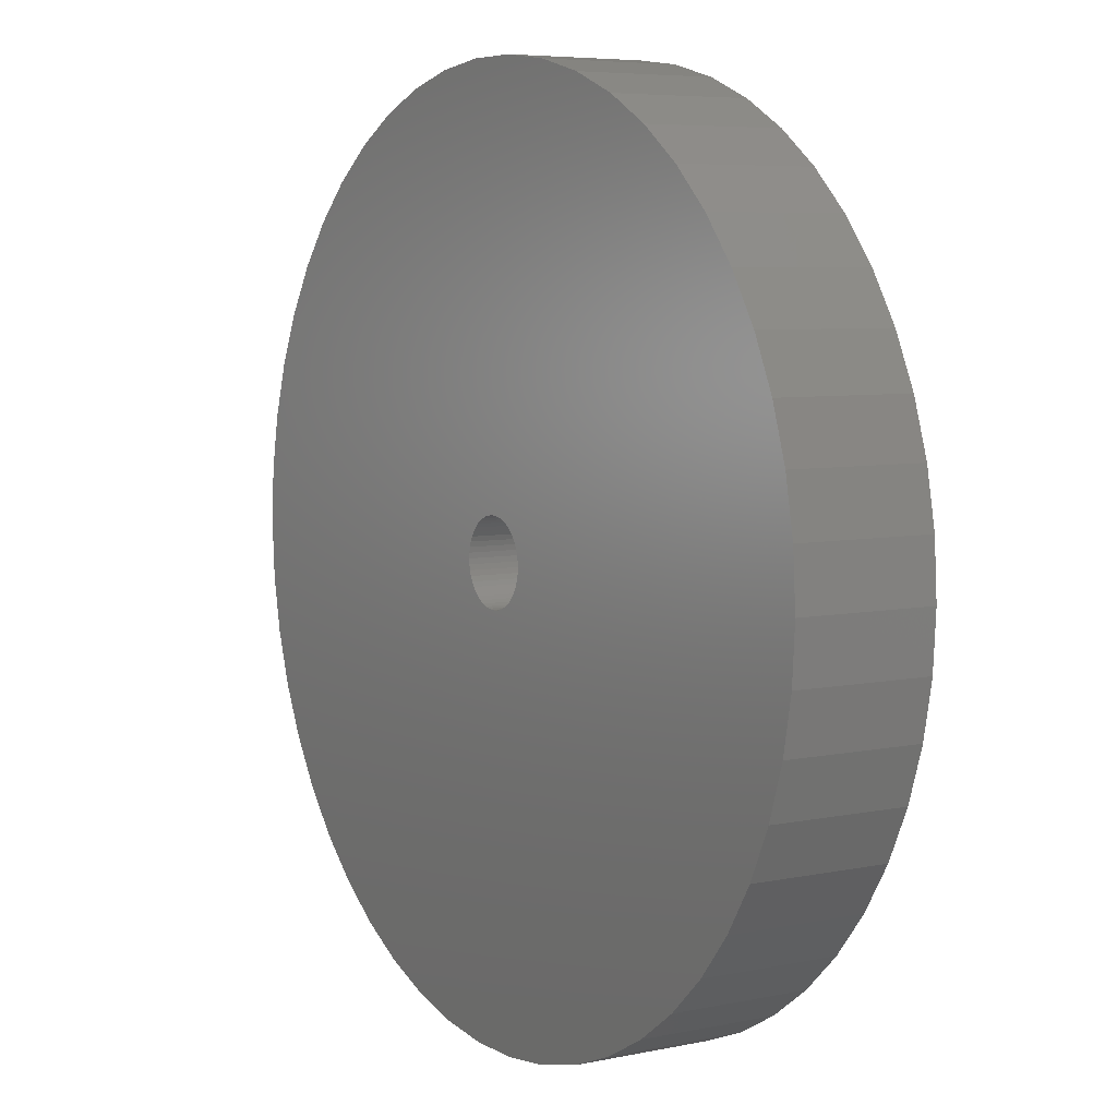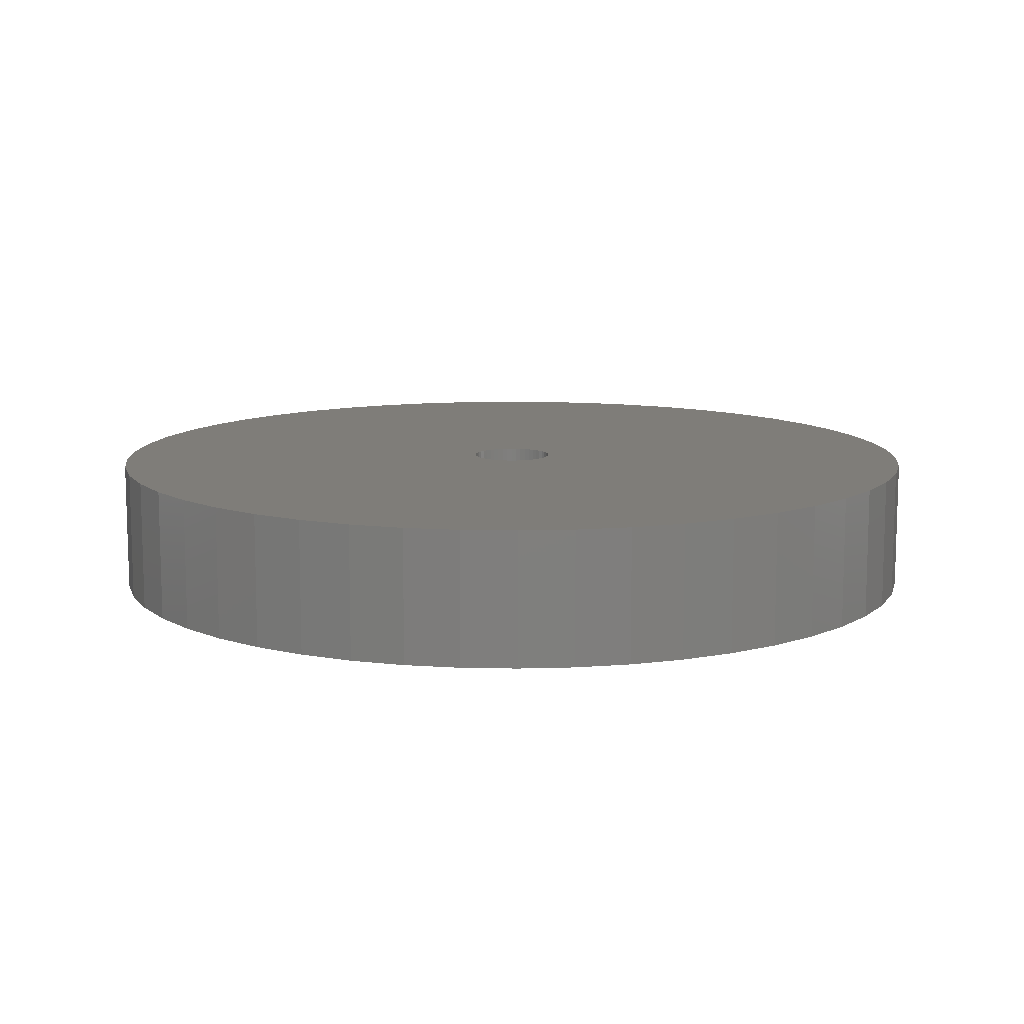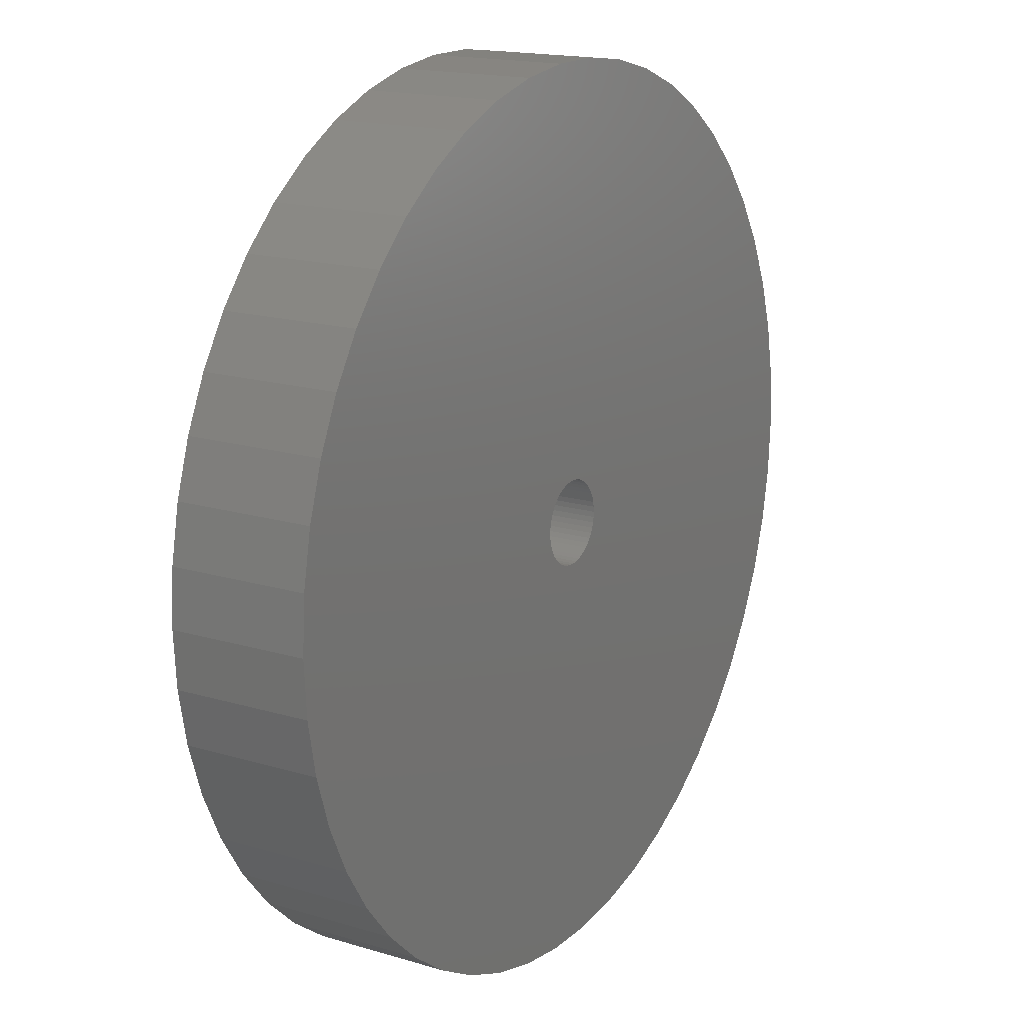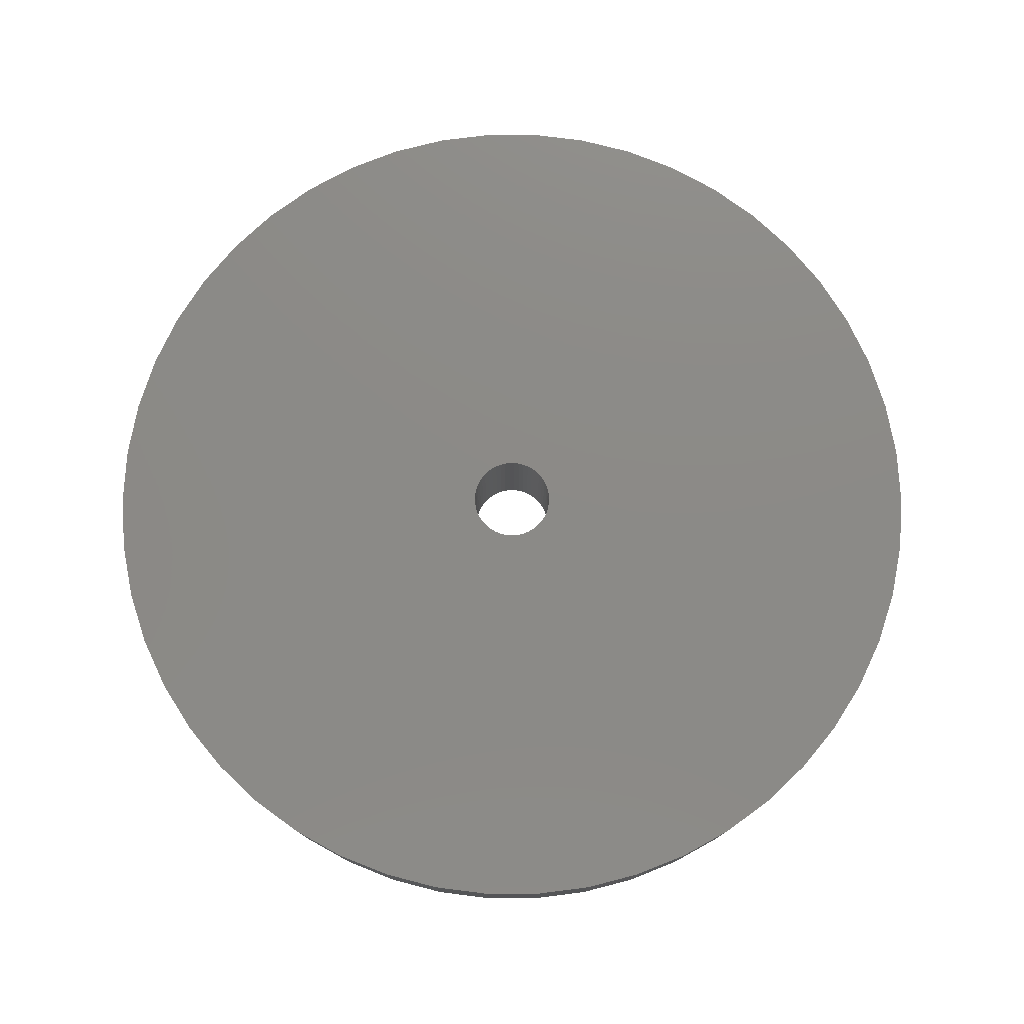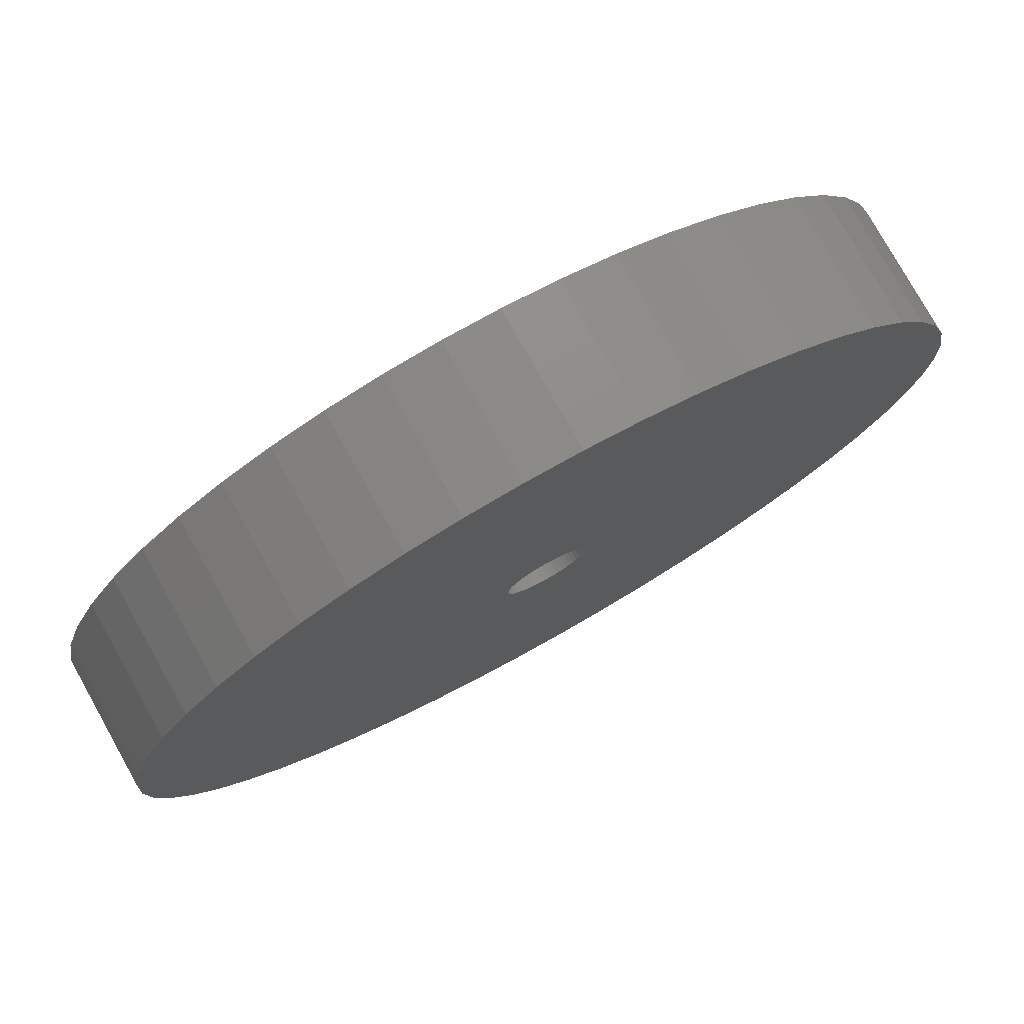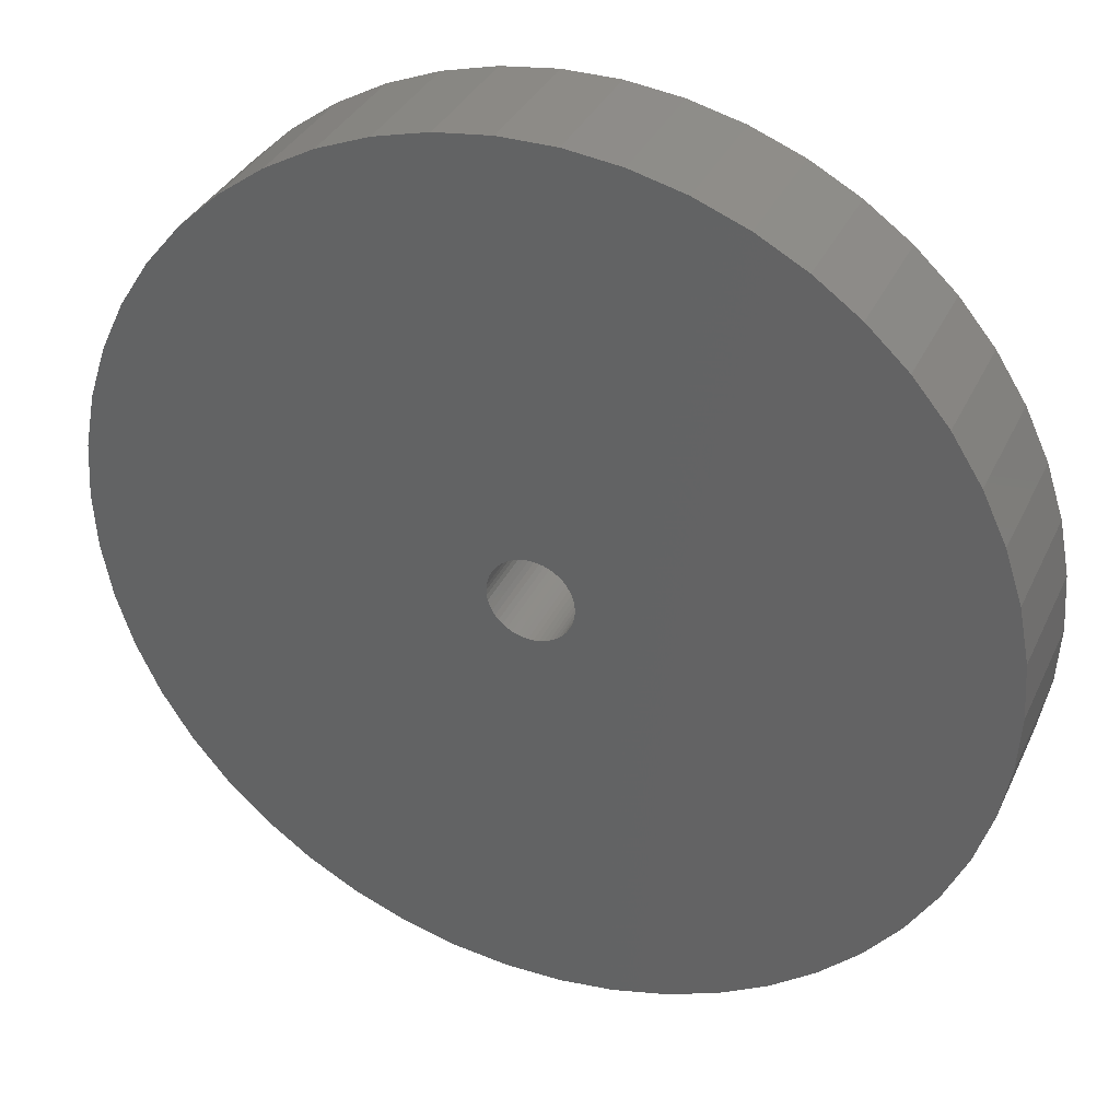
<metadata>
{"format":"stl","ext":"stl","renderer":"f3d","projection":"perspective","resolution":1024,"background":"white","views":[{"elev":6.2,"azim":58.0,"up":"+Y"},{"elev":11.0,"azim":-76.3,"up":"+Z"},{"elev":16.9,"azim":121.2,"up":"+Y"},{"elev":77.5,"azim":57.6,"up":"+Z"},{"elev":77.7,"azim":-29.2,"up":"+Y"},{"elev":34.6,"azim":-157.6,"up":"+Y"}]}
</metadata>
<code>
# stl→obj: 200 verts, 400 faces
v 16.25 0 2.5
v 16.12 2.037 -2.5
v 16.12 2.037 2.5
v 16.25 0 -2.5
v -16.25 0 -2.5
v -16.12 2.037 2.5
v -16.12 2.037 -2.5
v -16.25 0 2.5
v 1.02 16.22 -2.5
v -1.02 16.22 2.5
v 1.02 16.22 2.5
v -1.02 16.22 -2.5
v -1.02 -16.22 -2.5
v 1.02 -16.22 2.5
v -1.02 -16.22 2.5
v 1.02 -16.22 -2.5
v 11.85 11.12 -2.5
v 10.36 12.52 2.5
v 11.85 11.12 2.5
v 10.36 12.52 -2.5
v -10.36 12.52 -2.5
v -11.85 11.12 2.5
v -10.36 12.52 2.5
v -11.85 11.12 -2.5
v -5.022 15.45 -2.5
v -6.919 14.7 2.5
v -5.022 15.45 2.5
v -6.919 14.7 -2.5
v 15.11 5.982 2.5
v 14.24 7.829 -2.5
v 14.24 7.829 2.5
v 15.11 5.982 -2.5
v 15.74 4.041 -2.5
v 15.74 4.041 2.5
v 13.15 9.552 -2.5
v 13.15 9.552 2.5
v 6.919 14.7 -2.5
v 5.022 15.45 2.5
v 6.919 14.7 2.5
v 5.022 15.45 -2.5
v 3.045 15.96 2.5
v 3.045 15.96 -2.5
v 8.707 13.72 2.5
v 8.707 13.72 -2.5
v -15.11 5.982 -2.5
v -14.24 7.829 2.5
v -14.24 7.829 -2.5
v -15.11 5.982 2.5
v -13.15 9.552 -2.5
v -13.15 9.552 2.5
v -15.74 4.041 -2.5
v -15.74 4.041 2.5
v -8.707 13.72 2.5
v -8.707 13.72 -2.5
v -3.045 15.96 2.5
v -3.045 15.96 -2.5
v 3.045 -15.96 2.5
v 3.045 -15.96 -2.5
v 1.55 0 2.5
v 1.538 0.1943 2.5
v 16.12 -2.037 2.5
v 1.501 0.3855 2.5
v 1.538 -0.1943 2.5
v 1.441 0.5706 2.5
v 15.74 -4.041 2.5
v 1.358 0.7467 2.5
v 1.501 -0.3855 2.5
v 1.254 0.9111 2.5
v 15.11 -5.982 2.5
v 1.13 1.061 2.5
v 1.441 -0.5706 2.5
v 0.988 1.194 2.5
v 14.24 -7.829 2.5
v 0.8305 1.309 2.5
v 1.358 -0.7467 2.5
v 0.66 1.402 2.5
v 13.15 -9.552 2.5
v 0.479 1.474 2.5
v 1.254 -0.9111 2.5
v 11.85 -11.12 2.5
v 0.2904 1.523 2.5
v 0.09732 1.547 2.5
v -0.09732 1.547 2.5
v -0.2904 1.523 2.5
v -0.479 1.474 2.5
v -0.66 1.402 2.5
v -0.8305 1.309 2.5
v -0.988 1.194 2.5
v -1.13 1.061 2.5
v -1.254 0.9111 2.5
v 1.13 -1.061 2.5
v 10.36 -12.52 2.5
v 0.988 -1.194 2.5
v 8.707 -13.72 2.5
v 0.8305 -1.309 2.5
v 6.919 -14.7 2.5
v 0.66 -1.402 2.5
v 5.022 -15.45 2.5
v 0.479 -1.474 2.5
v 0.2904 -1.523 2.5
v 0.09732 -1.547 2.5
v -0.09732 -1.547 2.5
v -0.2904 -1.523 2.5
v -3.045 -15.96 2.5
v -0.479 -1.474 2.5
v -5.022 -15.45 2.5
v -0.66 -1.402 2.5
v -6.919 -14.7 2.5
v -0.8305 -1.309 2.5
v -8.707 -13.72 2.5
v -0.988 -1.194 2.5
v -10.36 -12.52 2.5
v -1.13 -1.061 2.5
v -11.85 -11.12 2.5
v -1.254 -0.9111 2.5
v -13.15 -9.552 2.5
v -1.358 -0.7467 2.5
v -14.24 -7.829 2.5
v -1.441 -0.5706 2.5
v -15.11 -5.982 2.5
v -1.501 -0.3855 2.5
v -15.74 -4.041 2.5
v -1.538 -0.1943 2.5
v -16.12 -2.037 2.5
v -1.55 0 2.5
v -1.358 0.7467 2.5
v -1.441 0.5706 2.5
v -1.501 0.3855 2.5
v -1.538 0.1943 2.5
v 16.12 -2.037 -2.5
v 15.74 -4.041 -2.5
v 15.11 -5.982 -2.5
v -14.24 -7.829 -2.5
v -15.11 -5.982 -2.5
v 1.55 0 -2.5
v 1.538 -0.1943 -2.5
v 1.501 -0.3855 -2.5
v 1.538 0.1943 -2.5
v 1.441 -0.5706 -2.5
v 14.24 -7.829 -2.5
v 1.358 -0.7467 -2.5
v 13.15 -9.552 -2.5
v 1.501 0.3855 -2.5
v 1.254 -0.9111 -2.5
v 11.85 -11.12 -2.5
v 1.13 -1.061 -2.5
v 10.36 -12.52 -2.5
v 1.441 0.5706 -2.5
v 0.988 -1.194 -2.5
v 8.707 -13.72 -2.5
v 0.8305 -1.309 -2.5
v 6.919 -14.7 -2.5
v 1.358 0.7467 -2.5
v 0.66 -1.402 -2.5
v 5.022 -15.45 -2.5
v 0.479 -1.474 -2.5
v 1.254 0.9111 -2.5
v 0.2904 -1.523 -2.5
v 0.09732 -1.547 -2.5
v -0.09732 -1.547 -2.5
v -0.2904 -1.523 -2.5
v -3.045 -15.96 -2.5
v -0.479 -1.474 -2.5
v -5.022 -15.45 -2.5
v -0.66 -1.402 -2.5
v -6.919 -14.7 -2.5
v -0.8305 -1.309 -2.5
v -8.707 -13.72 -2.5
v -0.988 -1.194 -2.5
v -10.36 -12.52 -2.5
v -1.13 -1.061 -2.5
v -11.85 -11.12 -2.5
v -1.254 -0.9111 -2.5
v 1.13 1.061 -2.5
v 0.988 1.194 -2.5
v 0.8305 1.309 -2.5
v 0.66 1.402 -2.5
v 0.479 1.474 -2.5
v 0.2904 1.523 -2.5
v 0.09732 1.547 -2.5
v -0.09732 1.547 -2.5
v -0.2904 1.523 -2.5
v -0.479 1.474 -2.5
v -0.66 1.402 -2.5
v -0.8305 1.309 -2.5
v -0.988 1.194 -2.5
v -1.13 1.061 -2.5
v -1.254 0.9111 -2.5
v -1.358 0.7467 -2.5
v -1.441 0.5706 -2.5
v -1.501 0.3855 -2.5
v -1.538 0.1943 -2.5
v -1.55 0 -2.5
v -13.15 -9.552 -2.5
v -1.358 -0.7467 -2.5
v -1.441 -0.5706 -2.5
v -1.501 -0.3855 -2.5
v -15.74 -4.041 -2.5
v -1.538 -0.1943 -2.5
v -16.12 -2.037 -2.5
f 1 2 3
f 2 1 4
f 5 6 7
f 6 5 8
f 9 10 11
f 10 9 12
f 13 14 15
f 14 13 16
f 17 18 19
f 18 17 20
f 21 22 23
f 22 21 24
f 25 26 27
f 26 25 28
f 29 30 31
f 30 29 32
f 3 33 34
f 33 3 2
f 31 35 36
f 35 31 30
f 37 38 39
f 38 37 40
f 40 41 38
f 41 40 42
f 20 43 18
f 43 20 44
f 45 46 47
f 46 45 48
f 49 22 24
f 22 49 50
f 51 48 45
f 48 51 52
f 28 53 26
f 53 28 54
f 12 55 10
f 55 12 56
f 16 57 14
f 57 16 58
f 34 32 29
f 32 34 33
f 36 17 19
f 17 36 35
f 42 11 41
f 11 42 9
f 44 39 43
f 39 44 37
f 47 50 49
f 50 47 46
f 7 52 51
f 52 7 6
f 59 1 3
f 60 3 34
f 1 59 61
f 62 34 29
f 63 61 59
f 64 29 31
f 61 63 65
f 66 31 36
f 67 65 63
f 68 36 19
f 65 67 69
f 70 19 18
f 71 69 67
f 72 18 43
f 69 71 73
f 74 43 39
f 75 73 71
f 76 39 38
f 73 75 77
f 78 38 41
f 79 77 75
f 77 79 80
f 3 60 59
f 34 62 60
f 29 64 62
f 31 66 64
f 36 68 66
f 19 70 68
f 81 41 11
f 18 72 70
f 43 74 72
f 39 76 74
f 38 78 76
f 41 81 78
f 11 82 81
f 11 83 82
f 10 83 11
f 83 10 84
f 55 84 10
f 84 55 85
f 27 85 55
f 85 27 86
f 26 86 27
f 86 26 87
f 53 87 26
f 87 53 88
f 23 88 53
f 88 23 89
f 22 89 23
f 89 22 90
f 91 80 79
f 80 91 92
f 93 92 91
f 92 93 94
f 95 94 93
f 94 95 96
f 97 96 95
f 96 97 98
f 99 98 97
f 98 99 57
f 100 57 99
f 57 100 14
f 101 14 100
f 102 14 101
f 15 102 103
f 104 103 105
f 106 105 107
f 108 107 109
f 110 109 111
f 102 15 14
f 112 111 113
f 114 113 115
f 116 115 117
f 118 117 119
f 120 119 121
f 122 121 123
f 124 123 125
f 50 90 22
f 103 104 15
f 90 50 126
f 105 106 104
f 46 126 50
f 107 108 106
f 126 46 127
f 109 110 108
f 48 127 46
f 111 112 110
f 127 48 128
f 113 114 112
f 52 128 48
f 115 116 114
f 128 52 129
f 117 118 116
f 6 129 52
f 119 120 118
f 129 6 125
f 121 122 120
f 8 125 6
f 123 124 122
f 125 8 124
f 54 23 53
f 23 54 21
f 56 27 55
f 27 56 25
f 61 4 1
f 4 61 130
f 69 131 65
f 131 69 132
f 65 130 61
f 130 65 131
f 133 120 134
f 120 133 118
f 135 4 130
f 136 130 131
f 4 135 2
f 137 131 132
f 138 2 135
f 139 132 140
f 2 138 33
f 141 140 142
f 143 33 138
f 144 142 145
f 33 143 32
f 146 145 147
f 148 32 143
f 149 147 150
f 32 148 30
f 151 150 152
f 153 30 148
f 154 152 155
f 30 153 35
f 156 155 58
f 157 35 153
f 35 157 17
f 130 136 135
f 131 137 136
f 132 139 137
f 140 141 139
f 142 144 141
f 145 146 144
f 158 58 16
f 147 149 146
f 150 151 149
f 152 154 151
f 155 156 154
f 58 158 156
f 16 159 158
f 16 160 159
f 13 160 16
f 160 13 161
f 162 161 13
f 161 162 163
f 164 163 162
f 163 164 165
f 166 165 164
f 165 166 167
f 168 167 166
f 167 168 169
f 170 169 168
f 169 170 171
f 172 171 170
f 171 172 173
f 174 17 157
f 17 174 20
f 175 20 174
f 20 175 44
f 176 44 175
f 44 176 37
f 177 37 176
f 37 177 40
f 178 40 177
f 40 178 42
f 179 42 178
f 42 179 9
f 180 9 179
f 181 9 180
f 12 181 182
f 56 182 183
f 25 183 184
f 28 184 185
f 54 185 186
f 181 12 9
f 21 186 187
f 24 187 188
f 49 188 189
f 47 189 190
f 45 190 191
f 51 191 192
f 7 192 193
f 194 173 172
f 182 56 12
f 173 194 195
f 183 25 56
f 133 195 194
f 184 28 25
f 195 133 196
f 185 54 28
f 134 196 133
f 186 21 54
f 196 134 197
f 187 24 21
f 198 197 134
f 188 49 24
f 197 198 199
f 189 47 49
f 200 199 198
f 190 45 47
f 199 200 193
f 191 51 45
f 5 193 200
f 192 7 51
f 193 5 7
f 150 92 94
f 92 150 147
f 134 122 198
f 122 134 120
f 147 80 92
f 80 147 145
f 152 94 96
f 94 152 150
f 155 96 98
f 96 155 152
f 58 98 57
f 98 58 155
f 73 132 69
f 132 73 140
f 77 140 73
f 140 77 142
f 162 15 104
f 15 162 13
f 166 106 108
f 106 166 164
f 164 104 106
f 104 164 162
f 172 116 194
f 116 172 114
f 172 112 114
f 112 172 170
f 198 124 200
f 124 198 122
f 200 8 5
f 8 200 124
f 80 142 77
f 142 80 145
f 168 108 110
f 108 168 166
f 170 110 112
f 110 170 168
f 194 118 133
f 118 194 116
f 148 66 153
f 66 148 64
f 128 190 127
f 190 128 191
f 153 68 157
f 68 153 66
f 179 78 81
f 78 179 178
f 178 76 78
f 76 178 177
f 184 85 86
f 85 184 183
f 127 189 126
f 189 127 190
f 137 63 136
f 63 137 67
f 176 72 74
f 72 176 175
f 90 187 89
f 187 90 188
f 185 86 87
f 86 185 184
f 183 84 85
f 84 183 182
f 135 60 138
f 60 135 59
f 139 67 137
f 67 139 71
f 169 113 111
f 113 169 171
f 117 196 119
f 196 117 195
f 158 101 100
f 101 158 159
f 149 95 93
f 95 149 151
f 143 64 148
f 64 143 62
f 175 70 72
f 70 175 174
f 181 82 83
f 82 181 180
f 177 74 76
f 74 177 176
f 125 192 129
f 192 125 193
f 126 188 90
f 188 126 189
f 182 83 84
f 83 182 181
f 186 87 88
f 87 186 185
f 187 88 89
f 88 187 186
f 136 59 135
f 59 136 63
f 144 75 141
f 75 144 79
f 113 173 115
f 173 113 171
f 156 100 99
f 100 156 158
f 138 62 143
f 62 138 60
f 157 70 174
f 70 157 68
f 180 81 82
f 81 180 179
f 129 191 128
f 191 129 192
f 141 71 139
f 71 141 75
f 163 107 105
f 107 163 165
f 161 105 103
f 105 161 163
f 160 103 102
f 103 160 161
f 123 193 125
f 193 123 199
f 119 197 121
f 197 119 196
f 151 97 95
f 97 151 154
f 146 79 144
f 79 146 91
f 159 102 101
f 102 159 160
f 165 109 107
f 109 165 167
f 121 199 123
f 199 121 197
f 115 195 117
f 195 115 173
f 154 99 97
f 99 154 156
f 146 93 91
f 93 146 149
f 167 111 109
f 111 167 169

</code>
